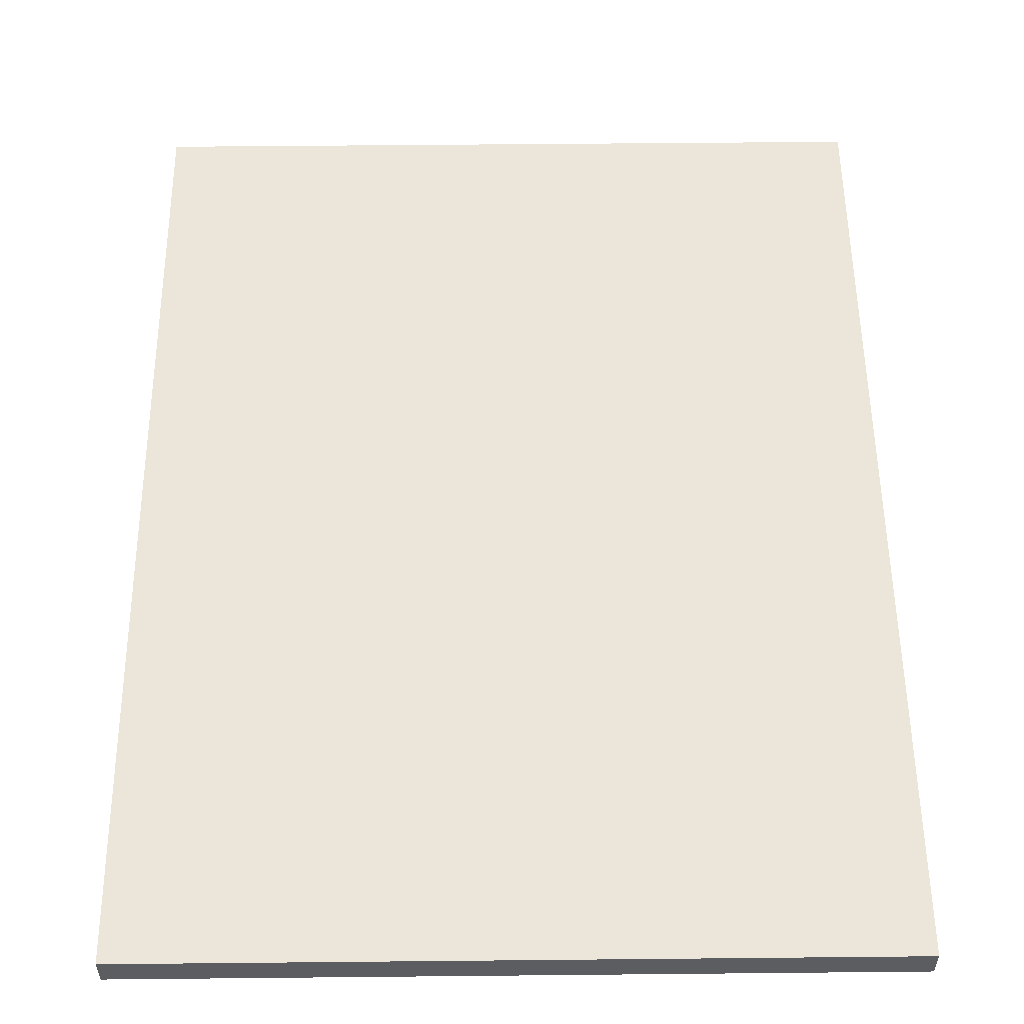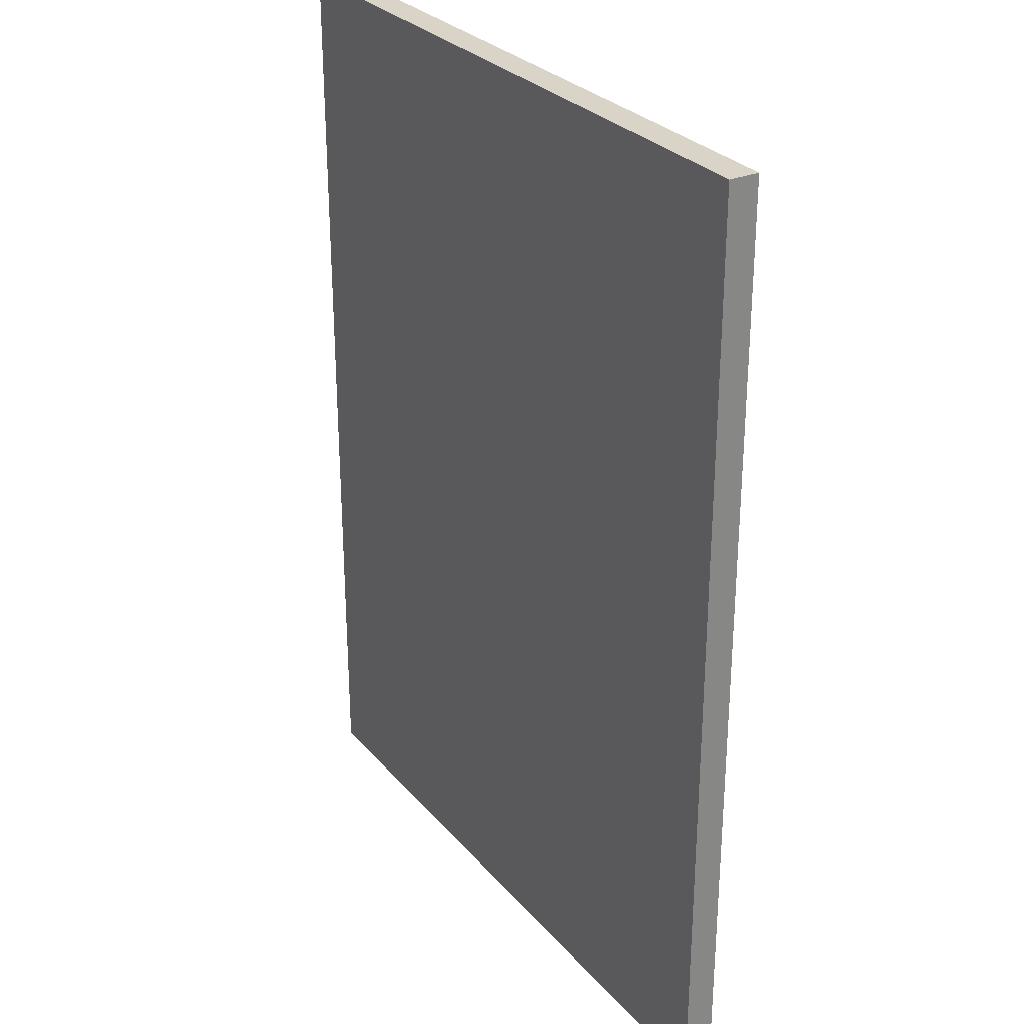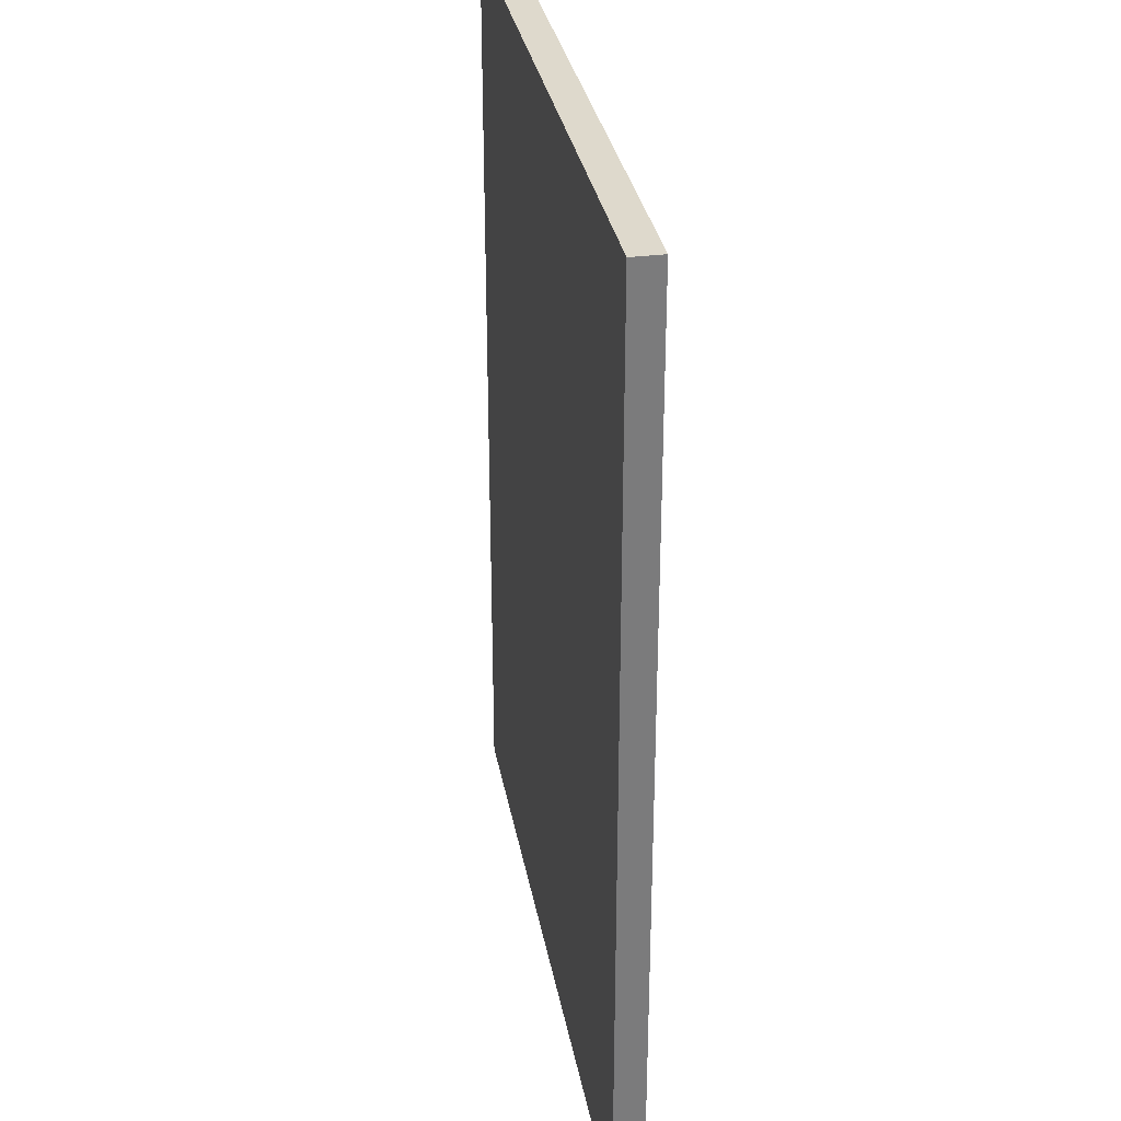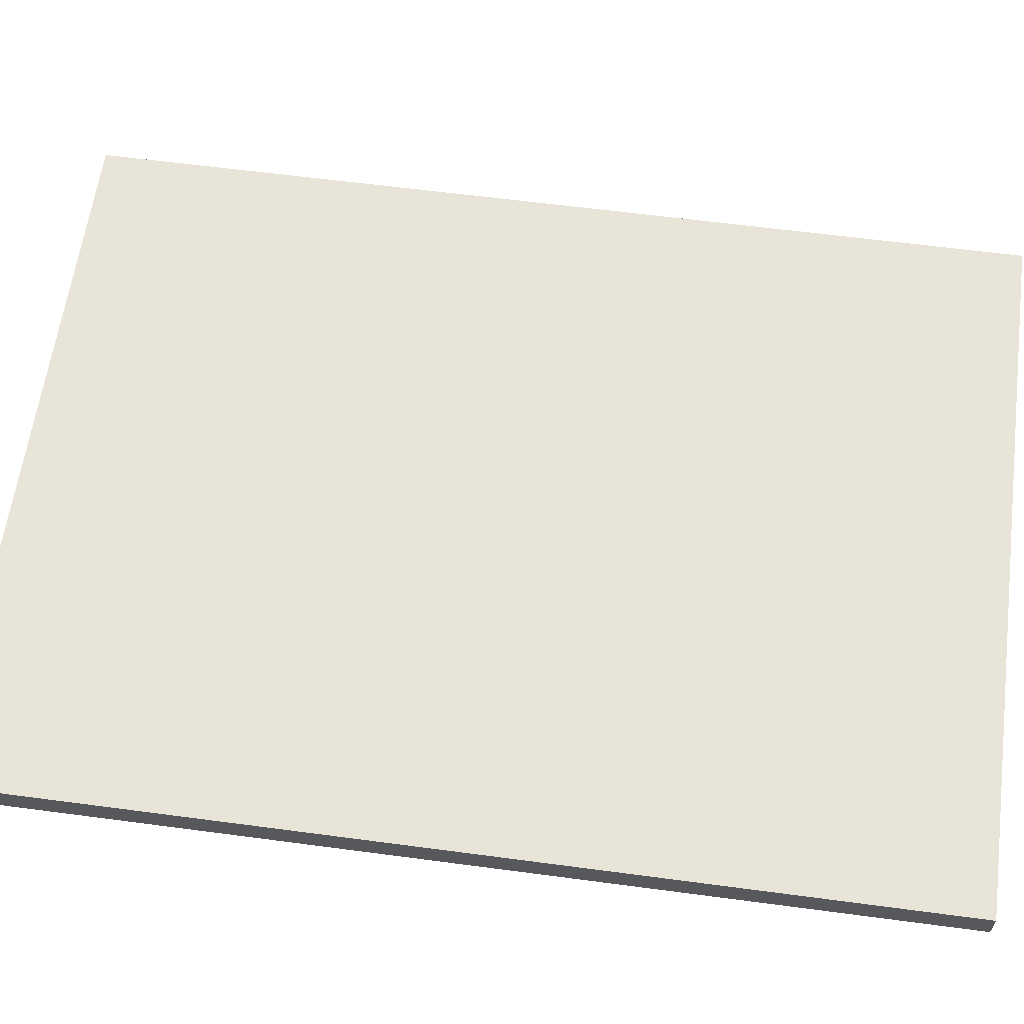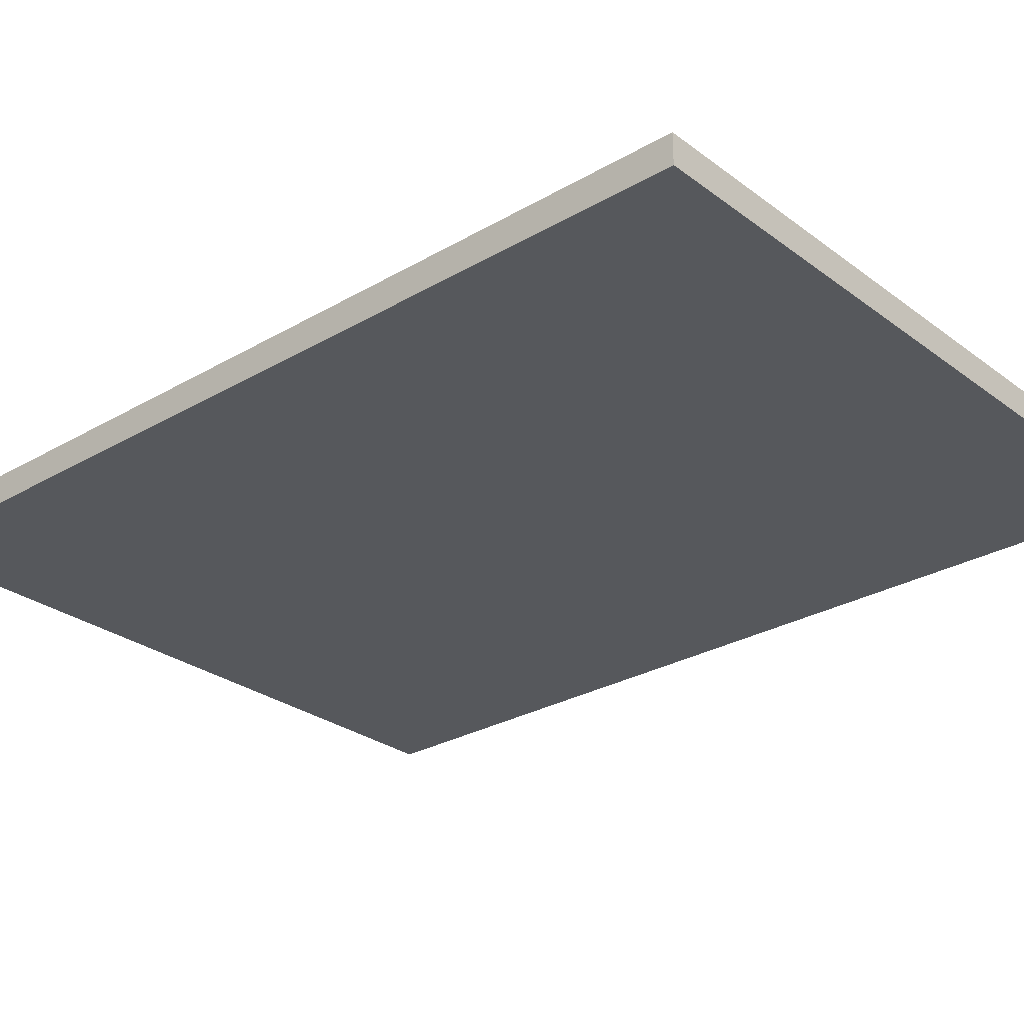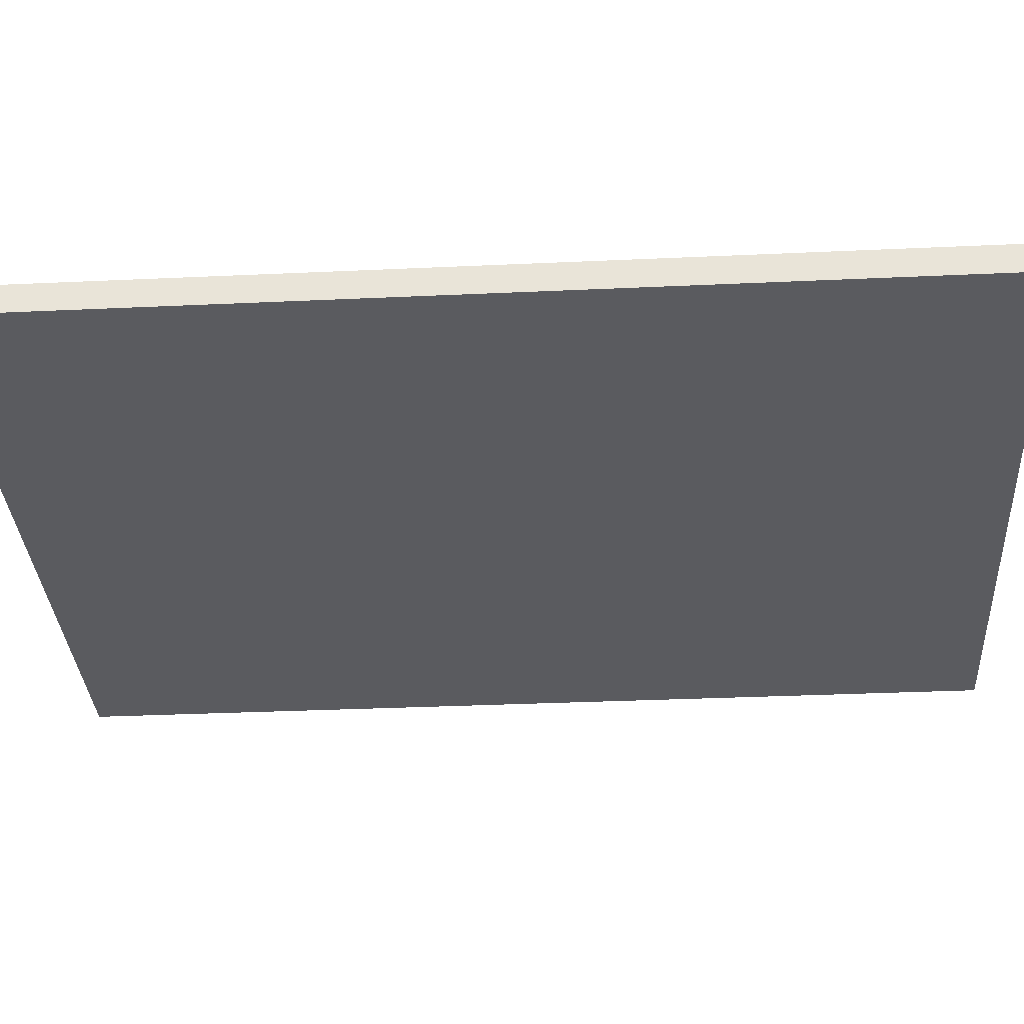
<metadata>
{"format":"obj","ext":"obj","renderer":"f3d","projection":"perspective","resolution":1024,"background":"white","views":[{"elev":54.4,"azim":-0.6,"up":"+Y"},{"elev":28.7,"azim":-122.0,"up":"+Z"},{"elev":31.9,"azim":-100.1,"up":"+Z"},{"elev":61.3,"azim":-82.3,"up":"+Y"},{"elev":-27.9,"azim":-48.5,"up":"+Y"},{"elev":-33.4,"azim":93.6,"up":"+Y"}]}
</metadata>
<code>
o Pilar
g Pilar (113)
v 3.66 -3.5 37.86
v -42.92 -3.5 37.86
v 3.66 -1.514 37.86
v -42.92 -1.514 37.86
v -42.92 -3.5 -24.44
v -42.92 -1.514 -24.44
v 3.66 -3.5 -24.44
v 3.66 -1.514 -24.44
f 3 4 2 1
f 4 6 5 2
f 6 8 7 5
f 8 3 1 7
f 8 6 4 3
f 1 2 5 7

</code>
